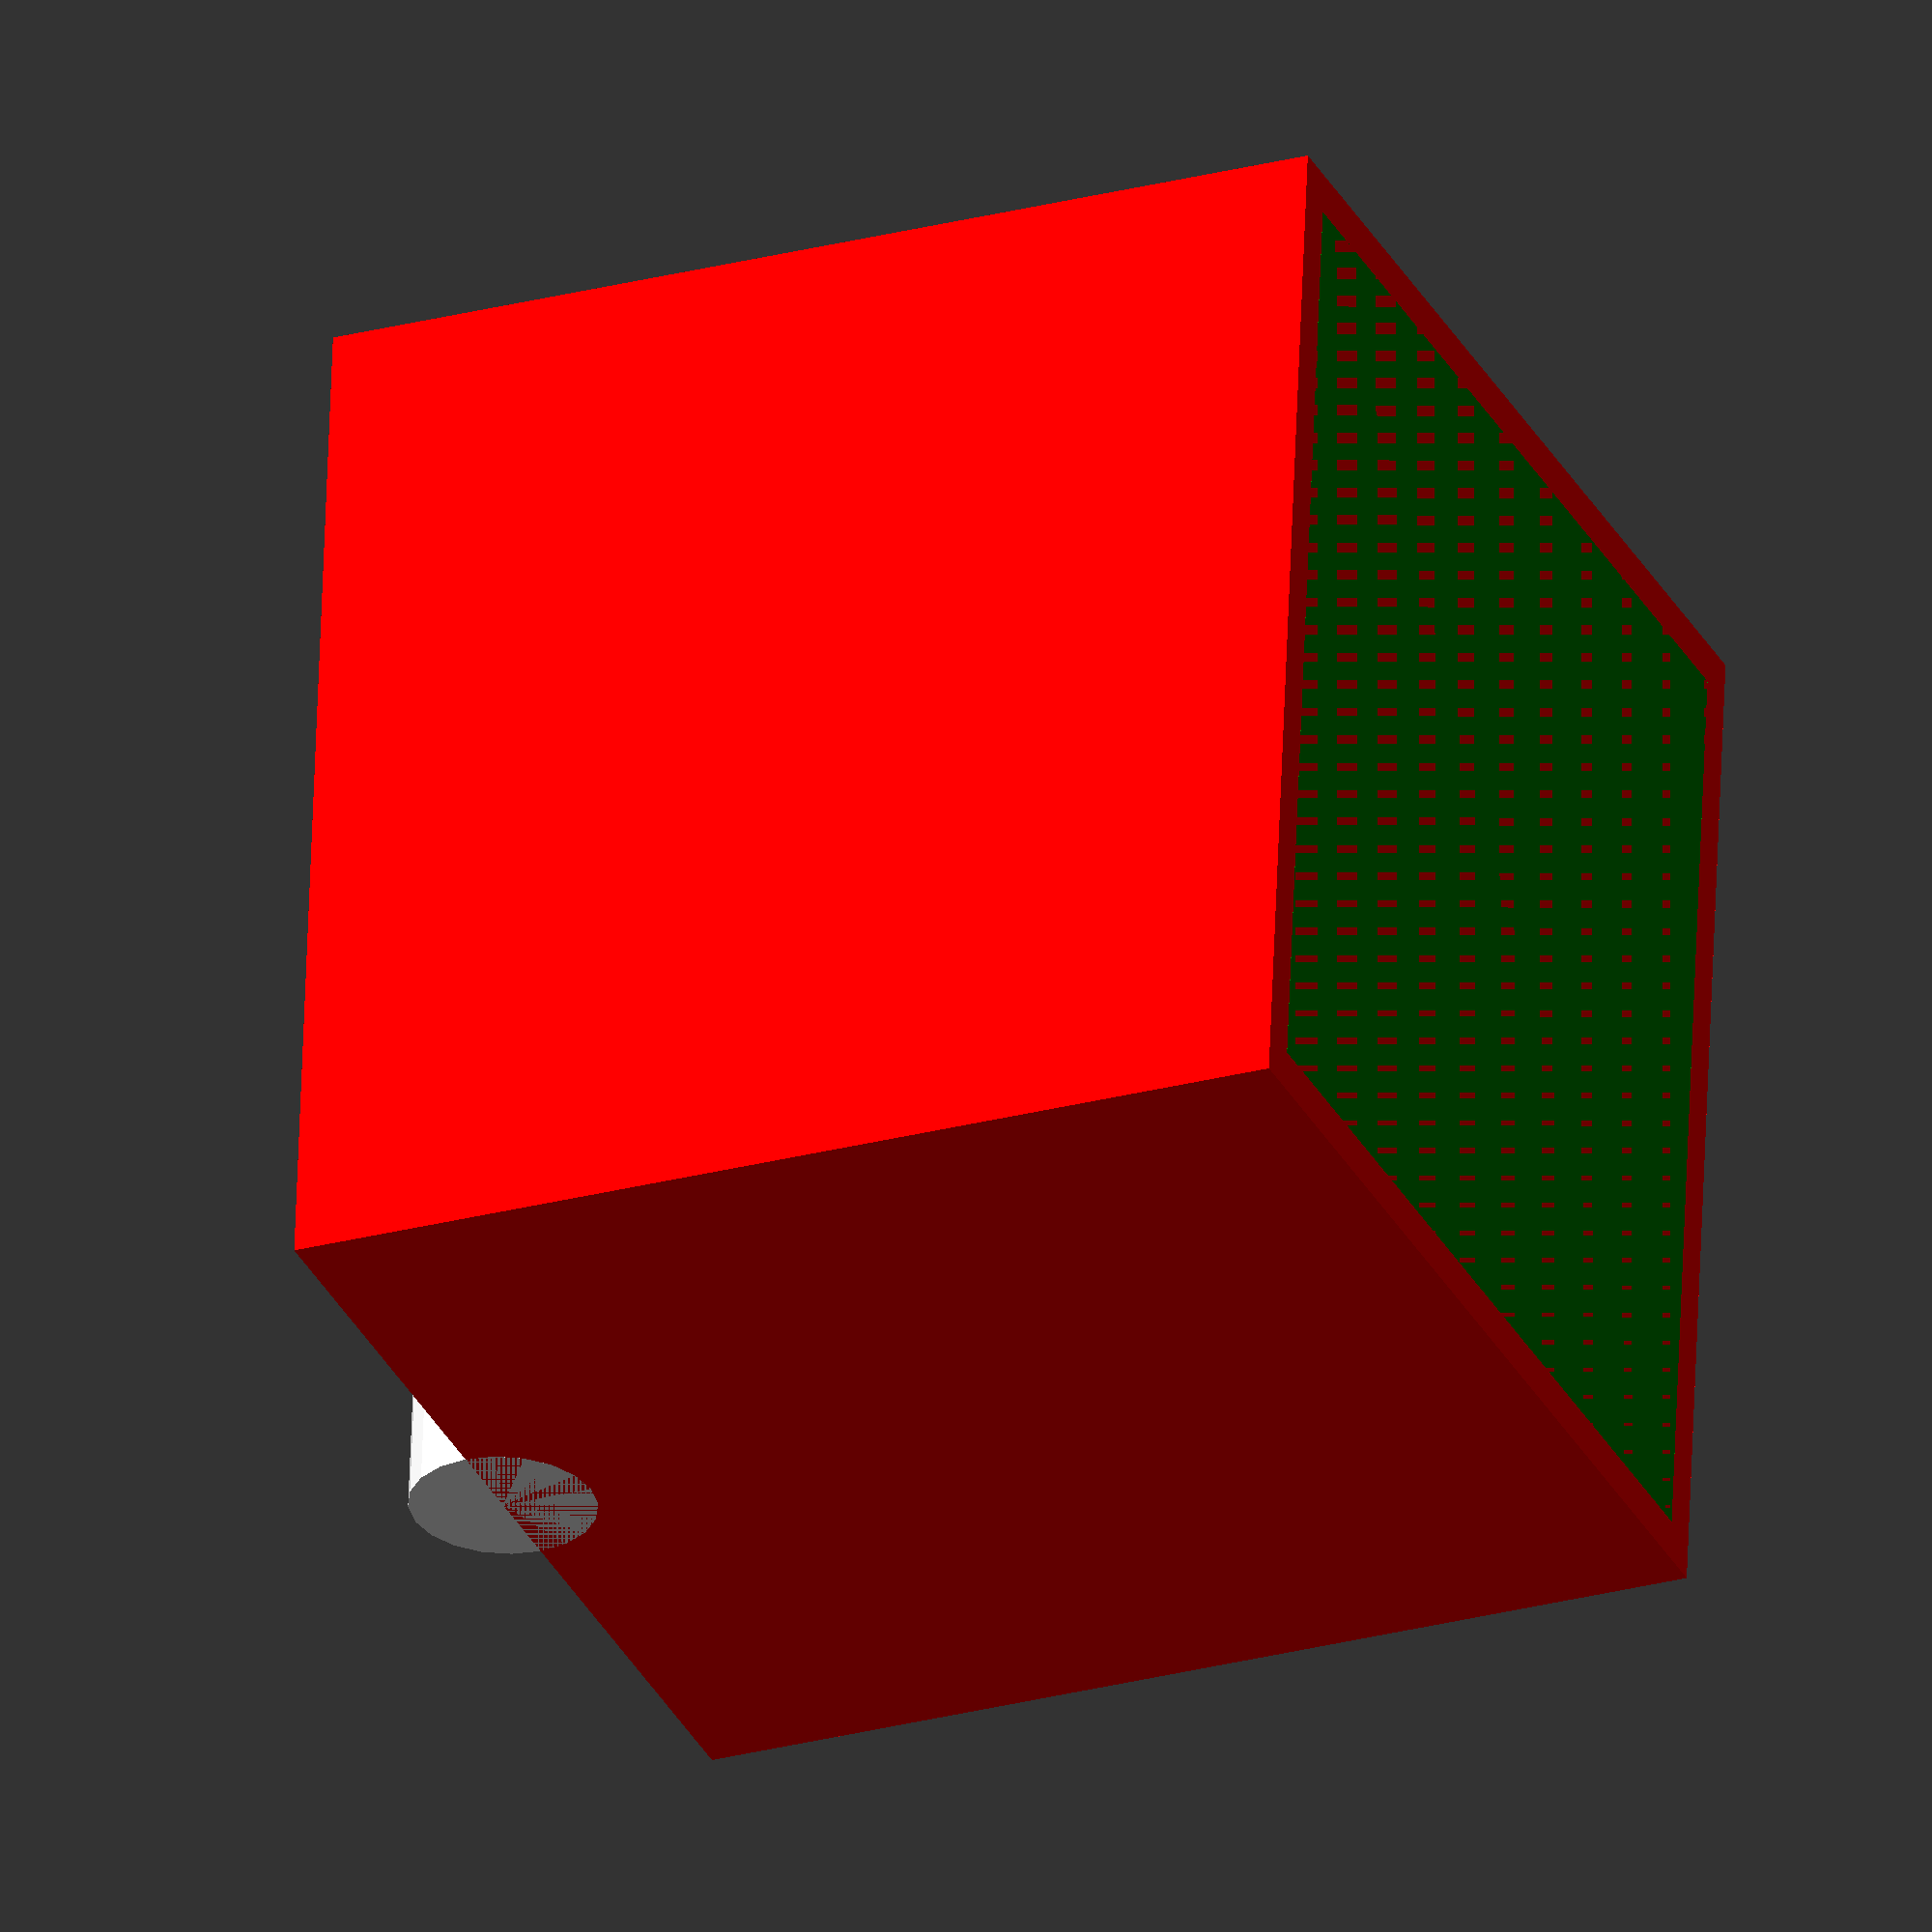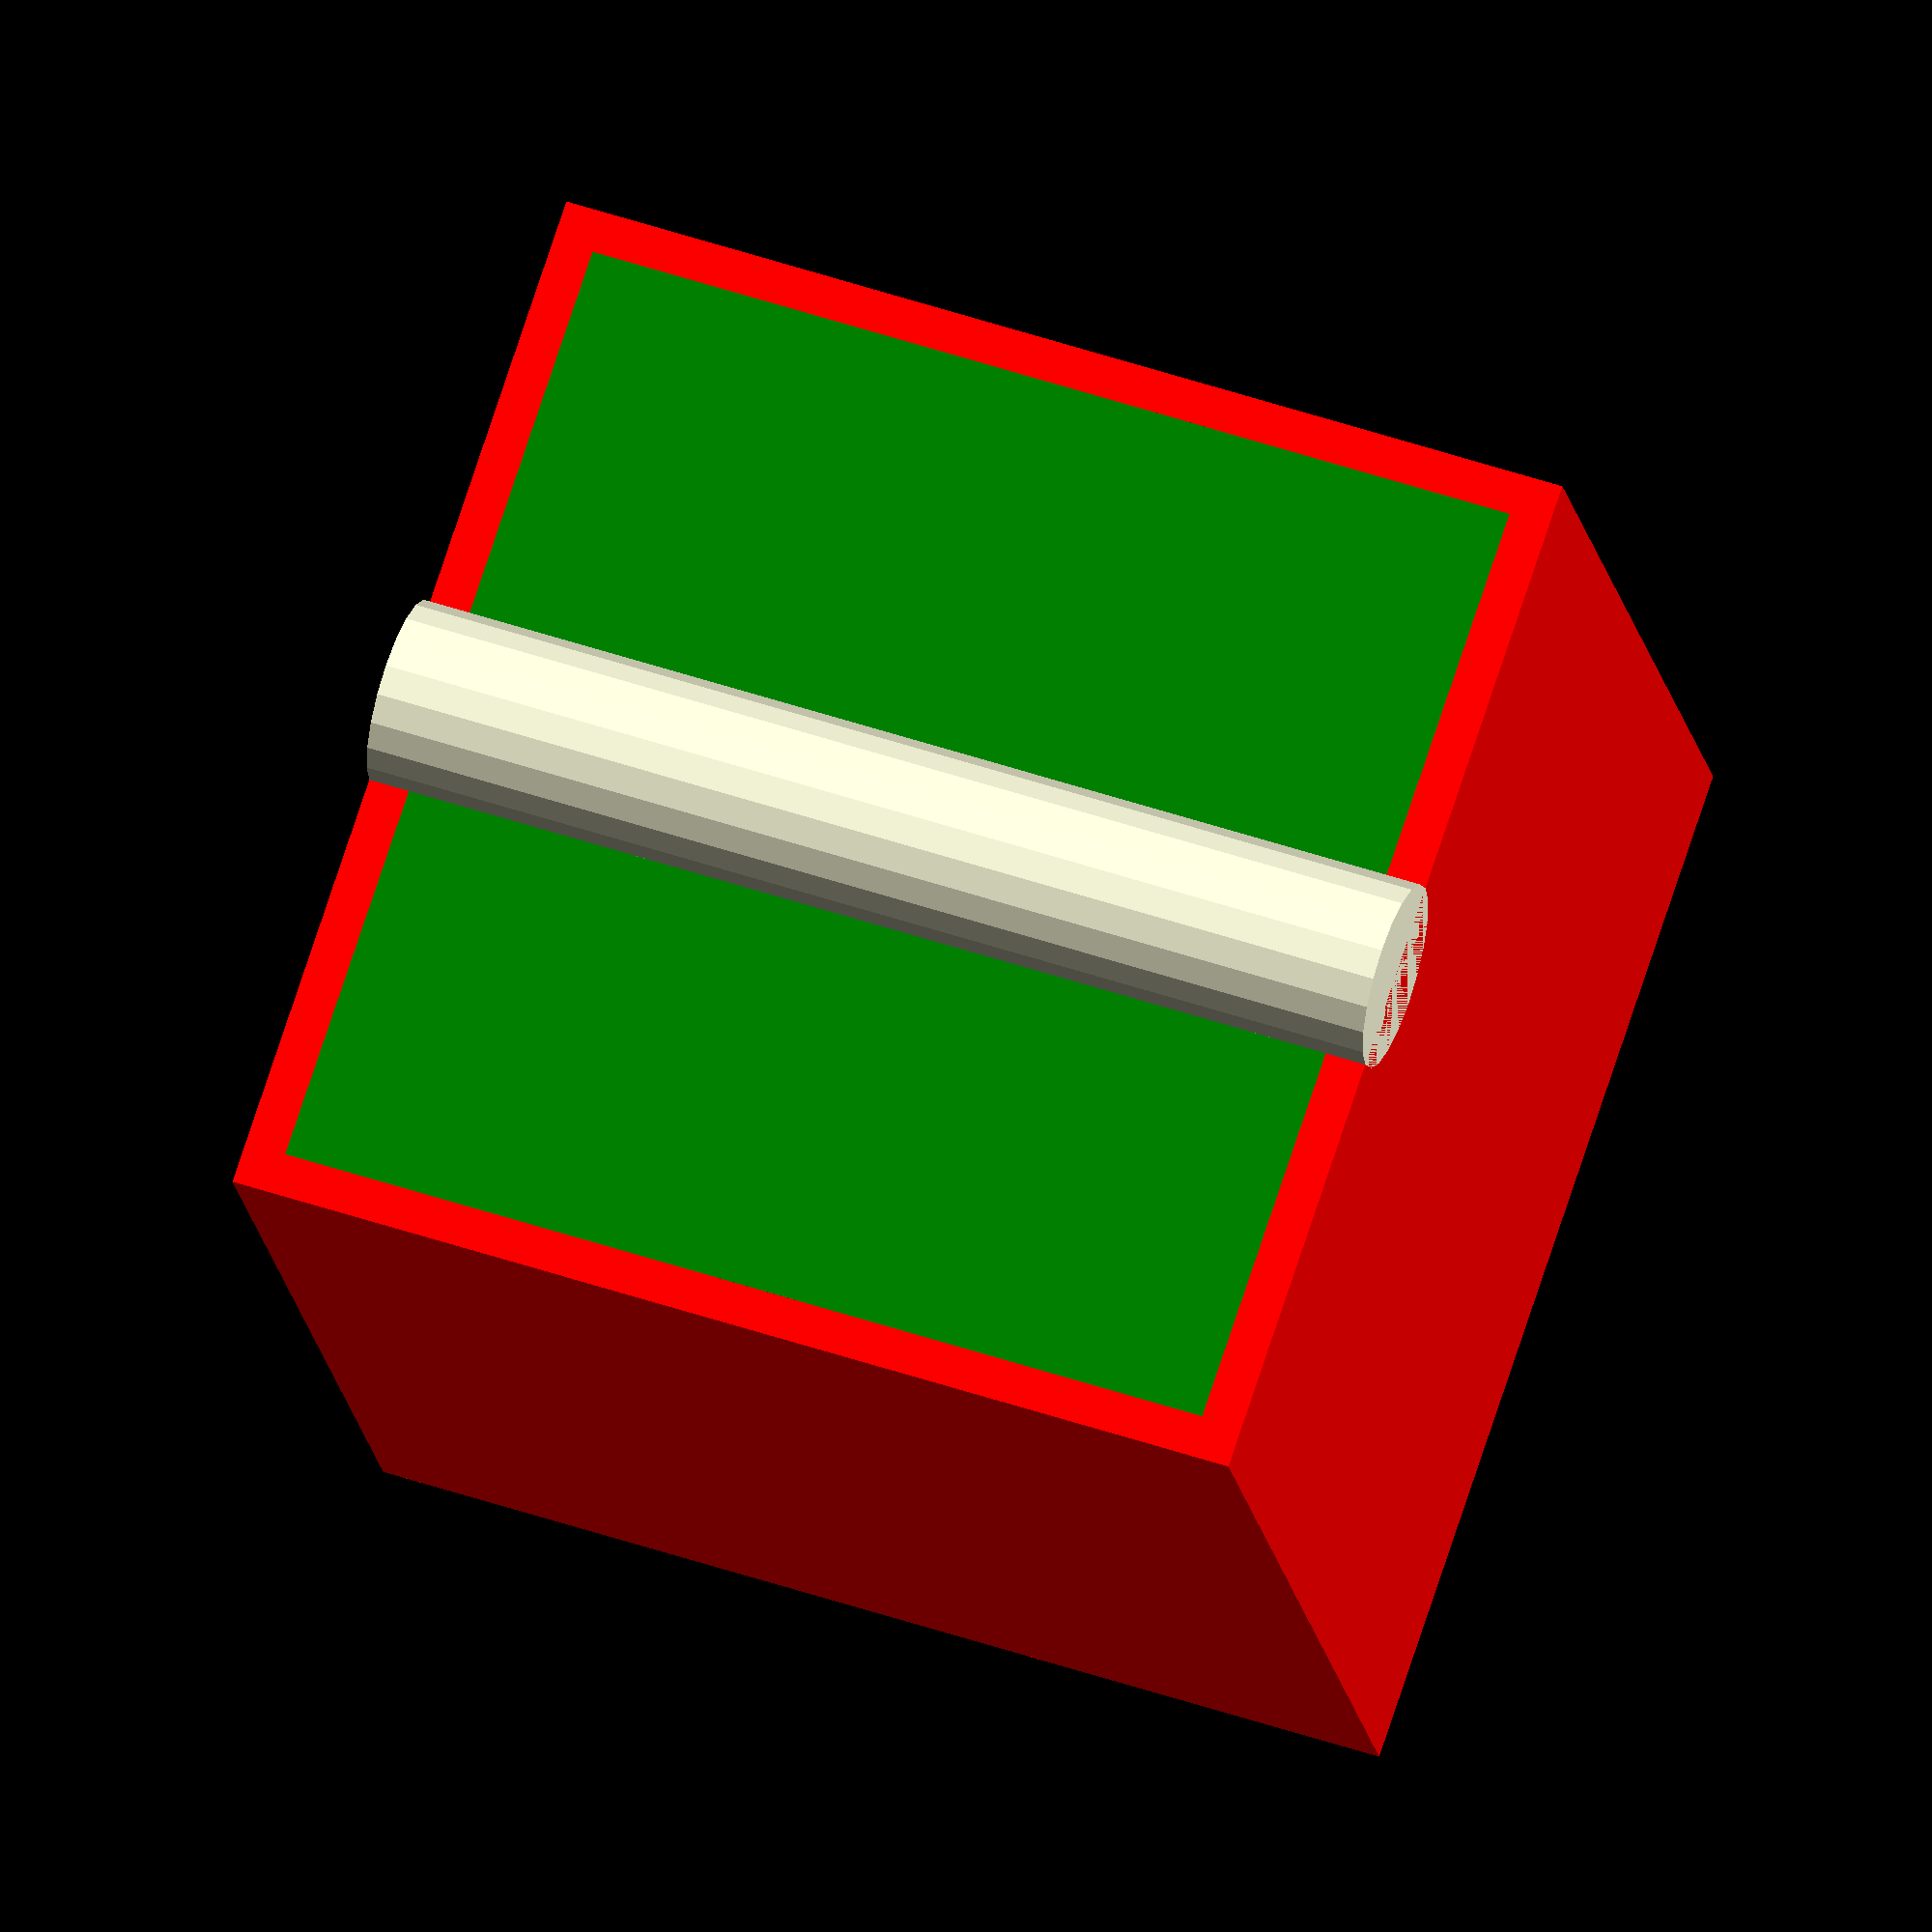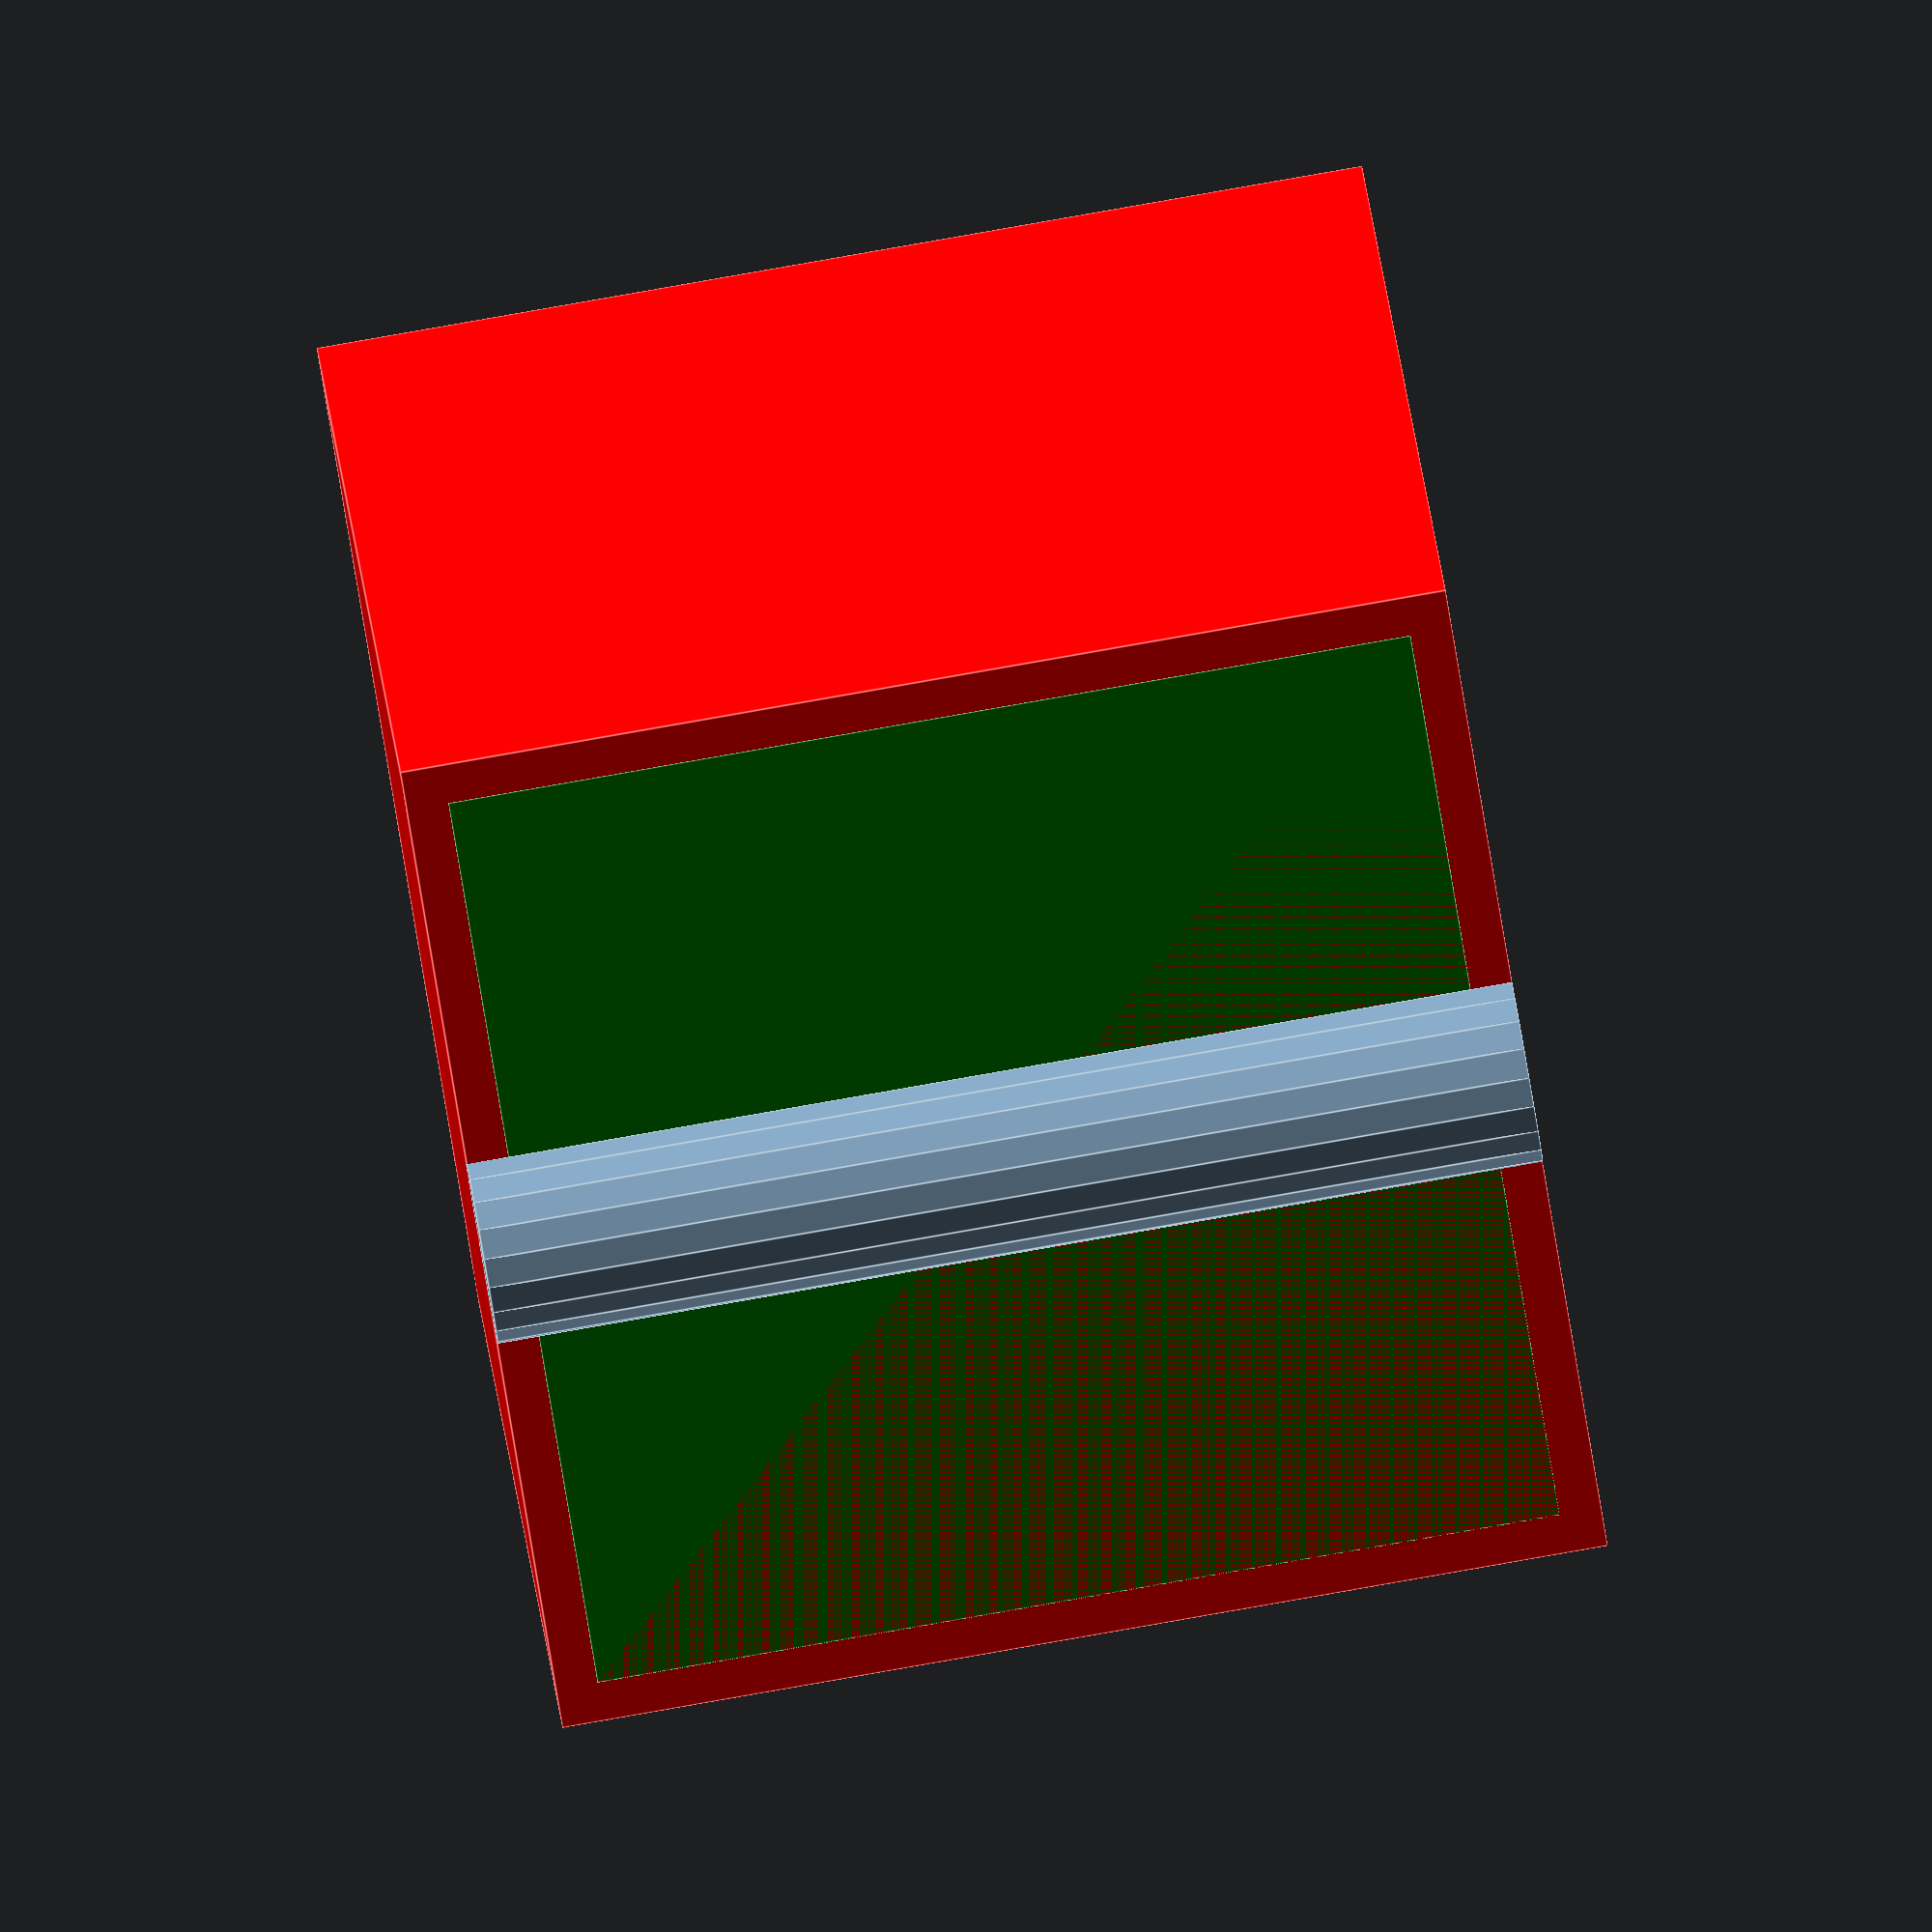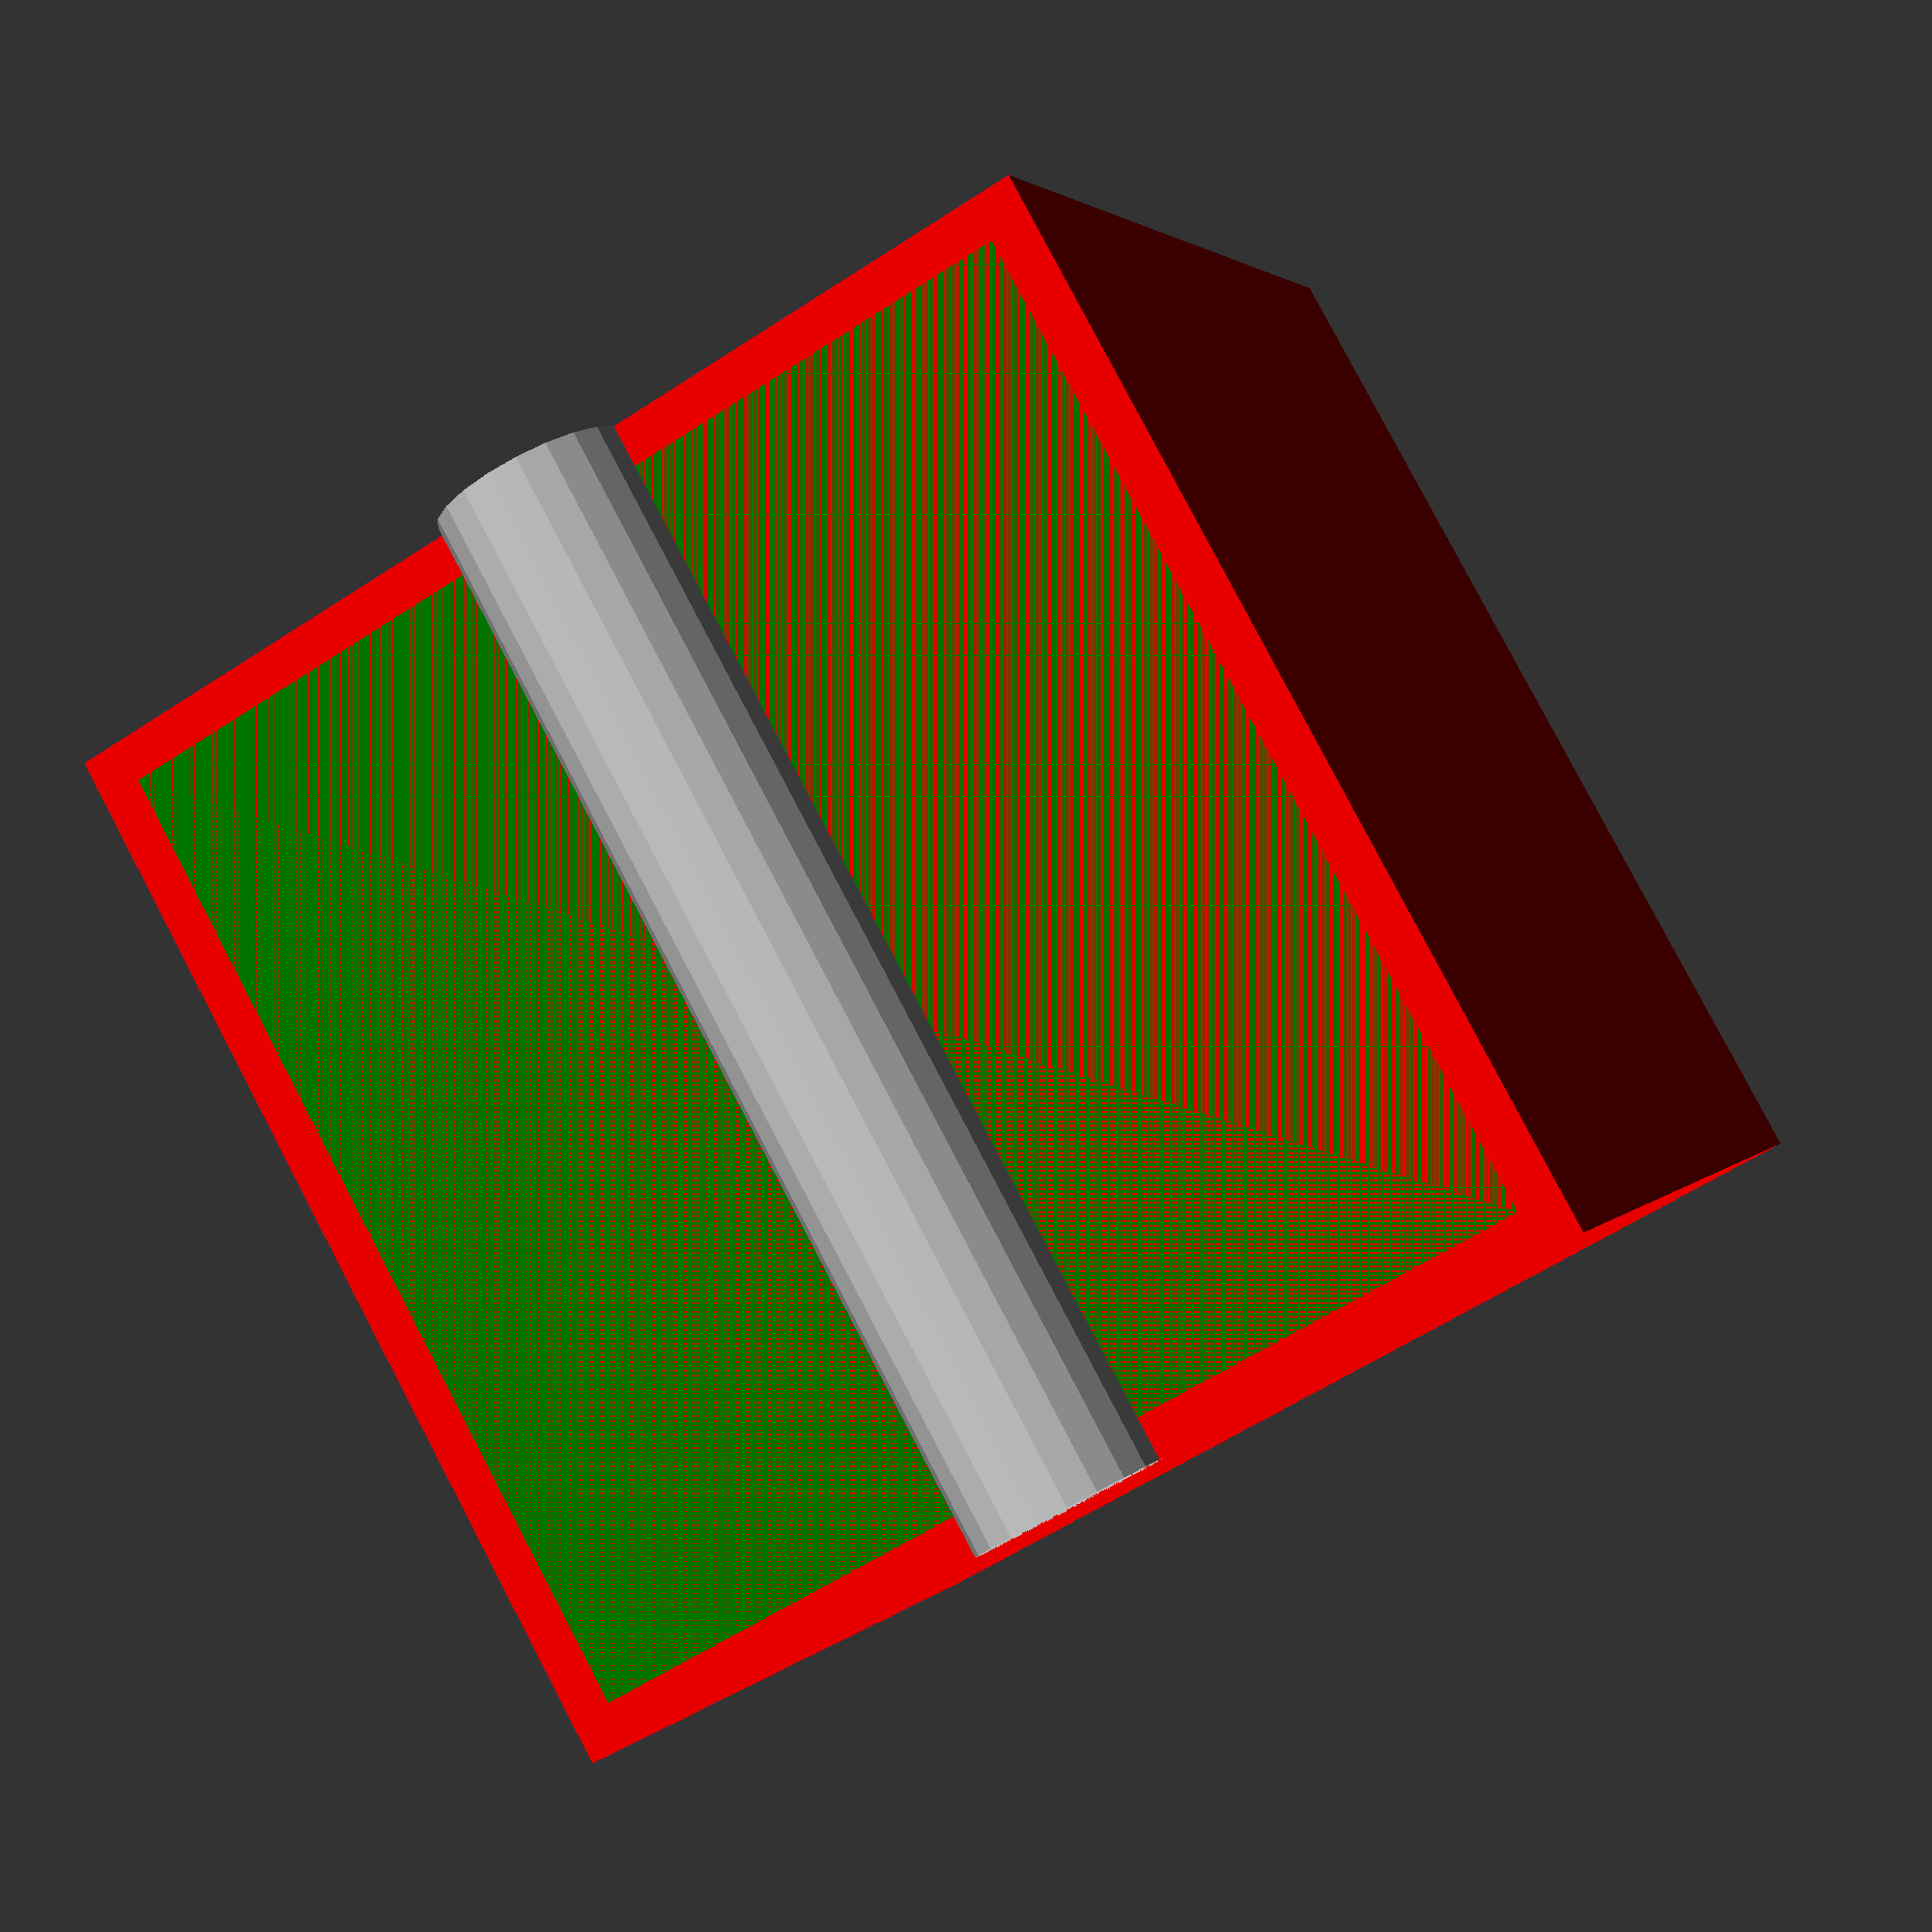
<openscad>
/*
Hillman® 1-1/4" x 72" Steel Perforated Tube - 14 Gauge

Link: https://www.menards.com/main/p-1444432406788.htm
*/
thickness = 1.984375 ; /* 14 Gauge */
mm_per_inch = 25.4; 
kg_per_pound = 0.453592;


edge_en = 1.25; /* inch */
length_en = 72; /* inch */
mass_en = 7.055; /* pounds */

/* Modernize */
edge = edge_en*mm_per_inch;
length = length_en*mm_per_inch;
mass = mass_en*kg_per_pound;

hole_size = 9; /* M8 bolts */ 

echo(mass);

edge = 50;
pillars= 10;

debug=0;


color("red") {
cube(
    [edge,
    edge,
    edge,
    ],
    center=false);
}
color("green") {
translate([thickness, 0-debug/2, thickness]) {
    cube(
        [edge-thickness*2,
        edge+debug,
        edge-thickness*2,
        ],
        center=false);
    }
}

translate([edge/2, 0, 0]) {

cylinder(
    r=hole_size/2,
    h=edge+debug,
    center=false,
    $fn=20);
   
}
</openscad>
<views>
elev=300.6 azim=66.8 roll=2.1 proj=o view=wireframe
elev=129.0 azim=24.3 roll=69.8 proj=o view=solid
elev=93.3 azim=27.3 roll=99.9 proj=o view=edges
elev=97.9 azim=21.1 roll=27.7 proj=p view=wireframe
</views>
